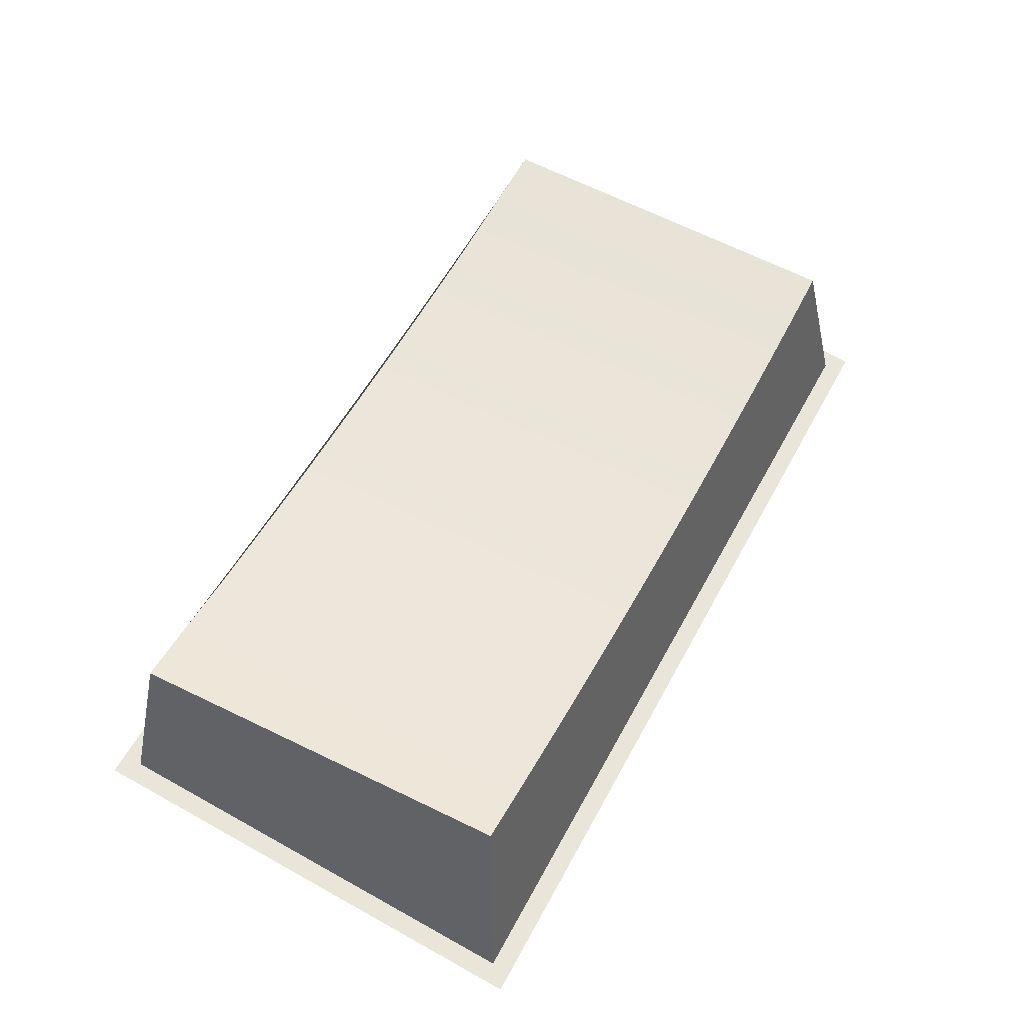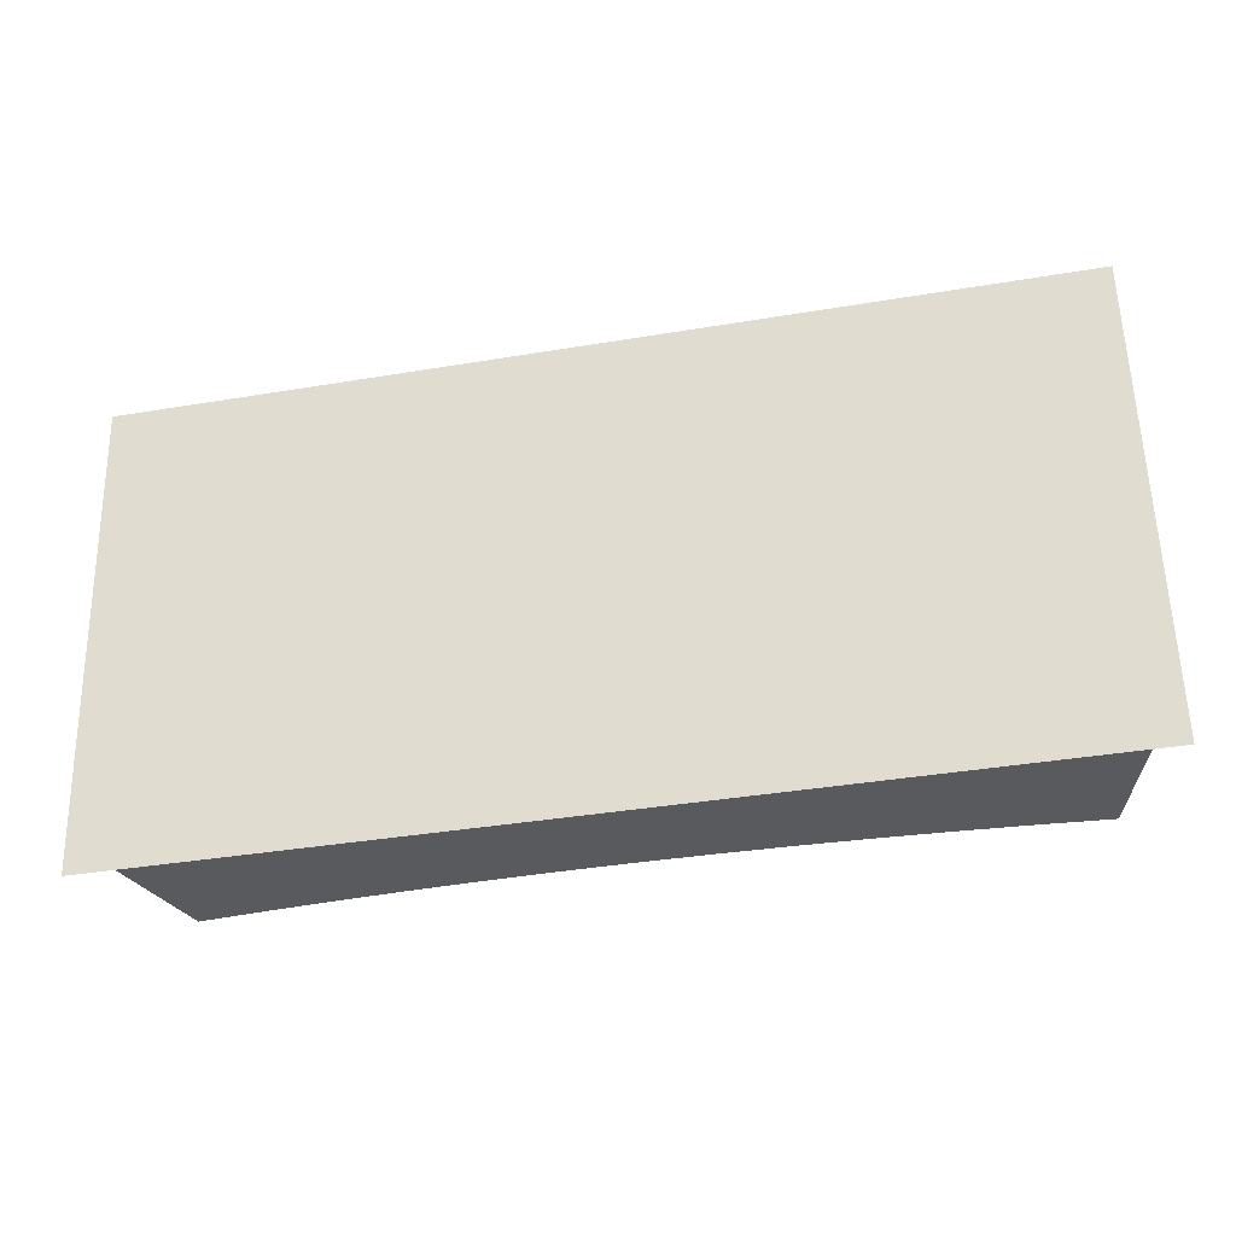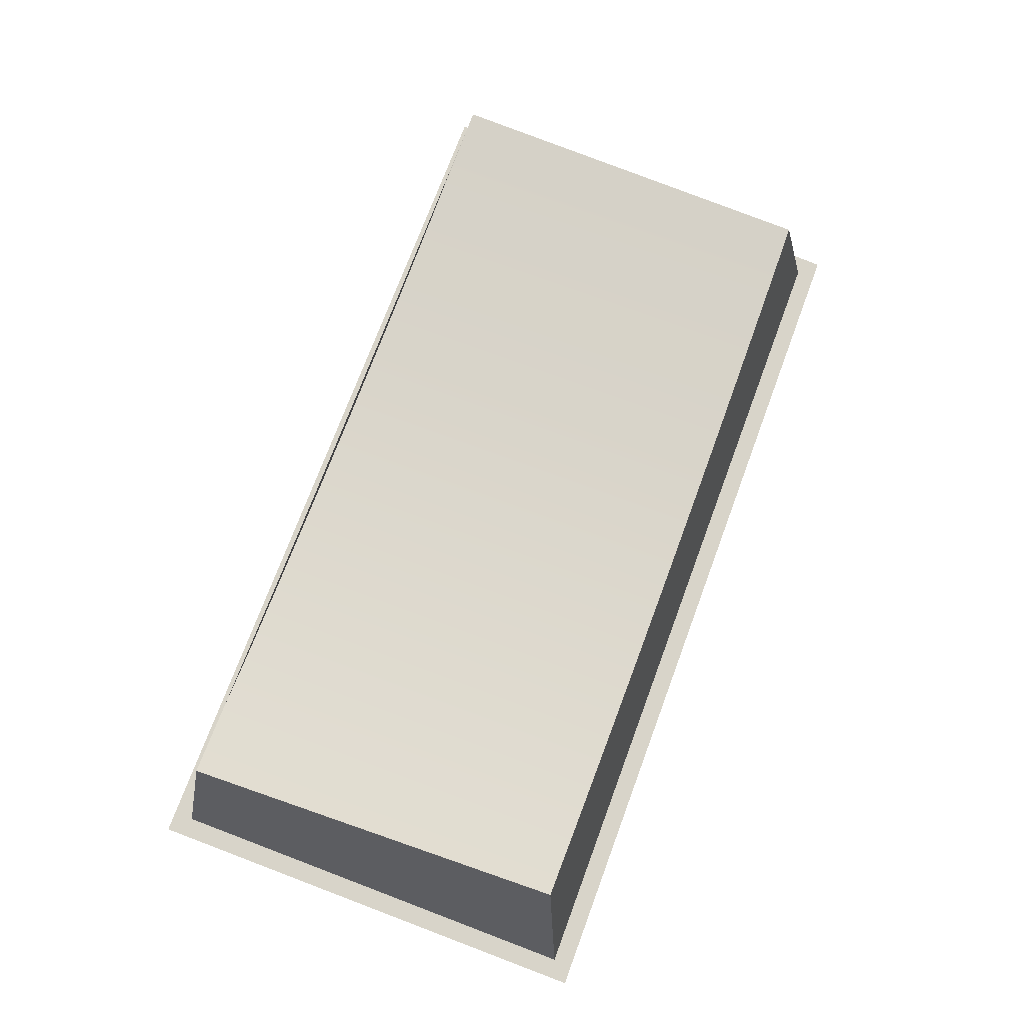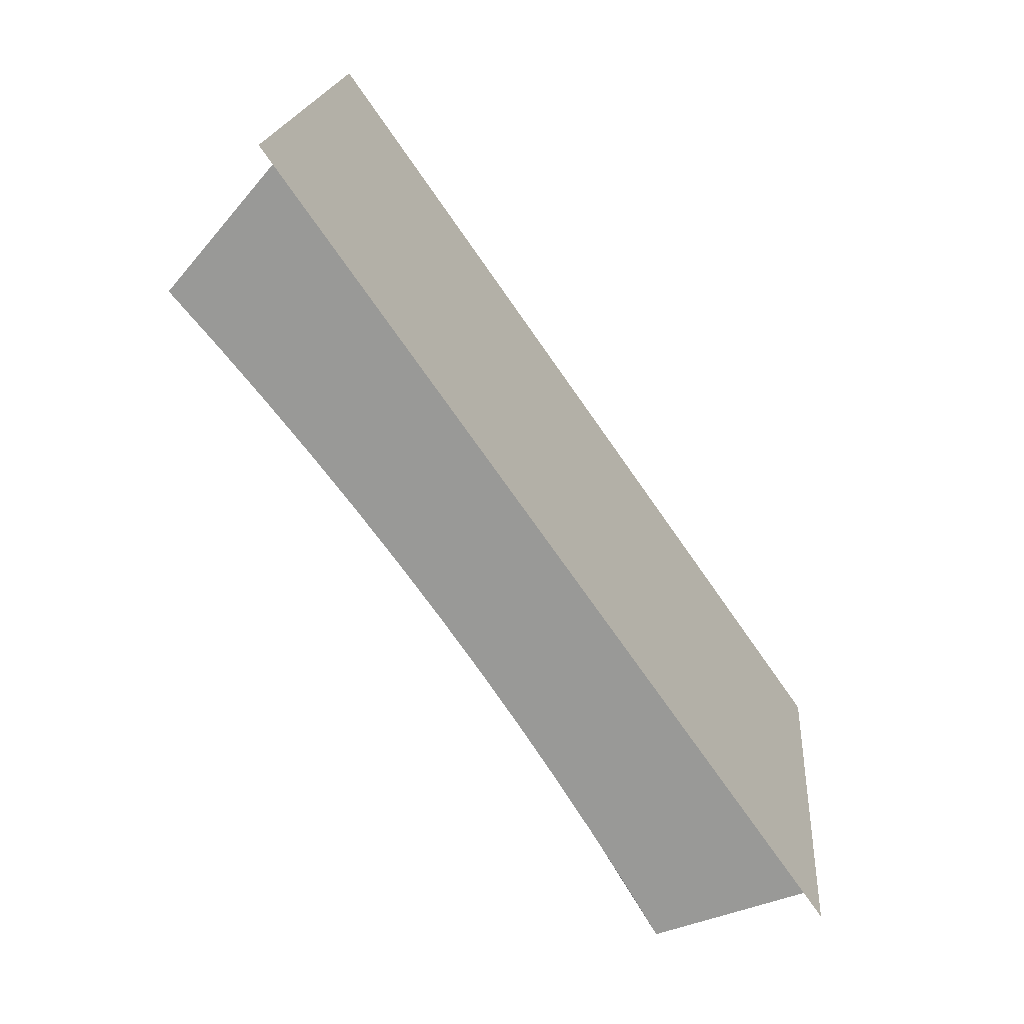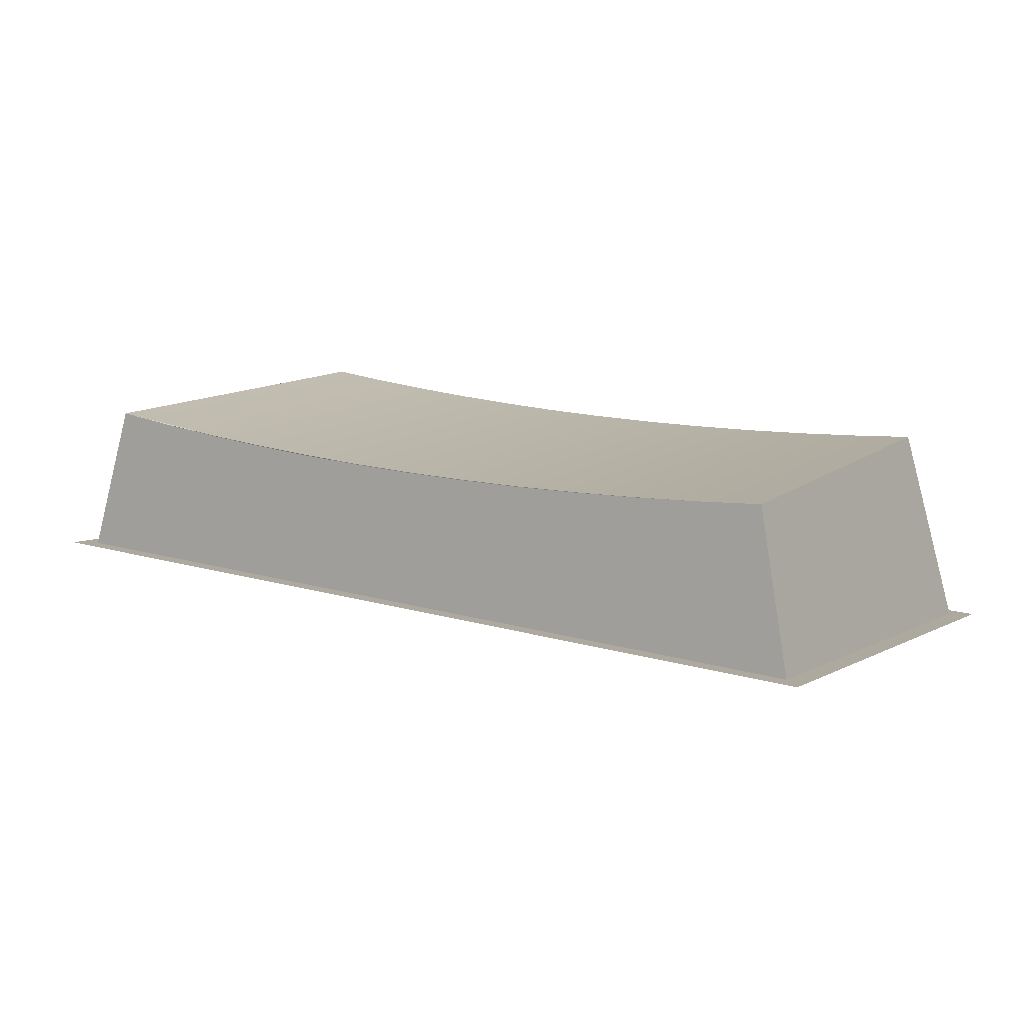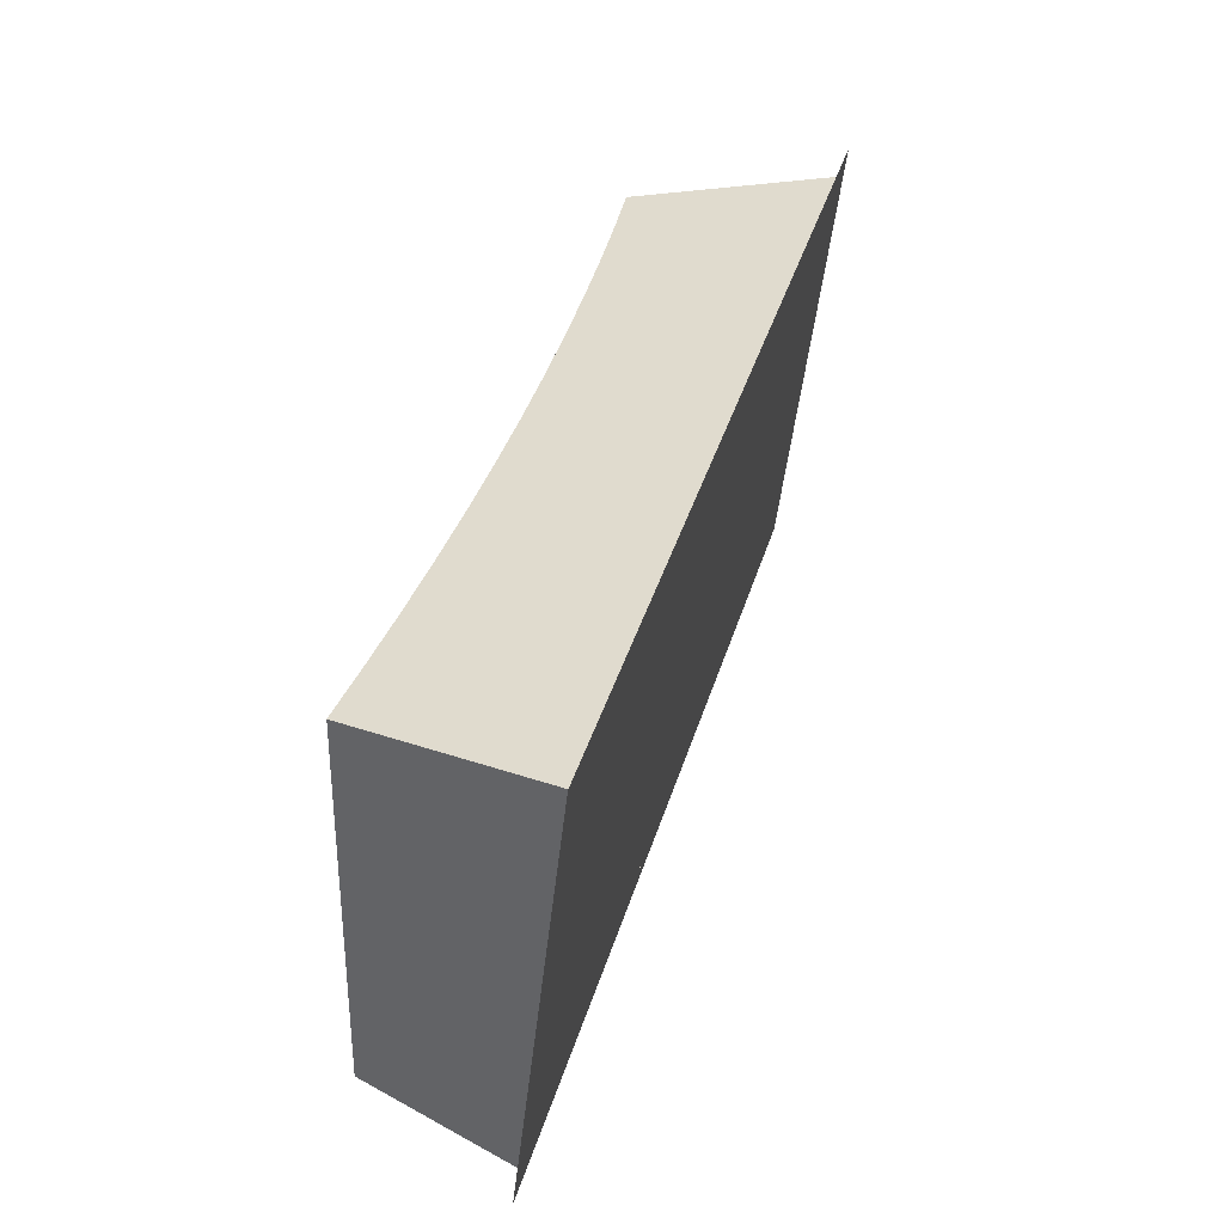
<metadata>
{"format":"obj","ext":"obj","renderer":"f3d","projection":"perspective","resolution":1024,"background":"white","views":[{"elev":56.8,"azim":-61.8,"up":"+Y"},{"elev":-37.5,"azim":12.1,"up":"+Z"},{"elev":73.6,"azim":-69.6,"up":"+Y"},{"elev":-73.3,"azim":-55.0,"up":"+Z"},{"elev":13.9,"azim":-146.6,"up":"+Y"},{"elev":39.3,"azim":-73.9,"up":"+Z"}]}
</metadata>
<code>
o kb_key3j1/kb_key3j/mesh29/mesh29-geometry#mesh29-geometry
v 0.603 0.03135 0.2761
v 0.595 0.006532 0.2105
v 0.595 -0.001215 0.2805
v 0.6014 0.03199 0.2133
v 0.5918 -0.001567 0.2837
v 0.7391 0.006532 0.2105
v 0.7391 -0.001215 0.2805
v 0.6124 0.03051 0.2761
v 0.5918 0.006884 0.2073
v 0.7423 0.006884 0.2073
v 0.6124 0.03051 0.2762
v 0.6124 0.03102 0.2132
v 0.7423 -0.001567 0.2837
v 0.7311 0.03135 0.2761
v 0.6233 0.02971 0.2763
v 0.6233 0.03022 0.2133
v 0.6233 0.02972 0.2761
v 0.6233 0.03022 0.2131
v 0.7327 0.03199 0.2133
v 0.7218 0.03051 0.2762
v 0.6342 0.02909 0.2764
v 0.6342 0.0296 0.2131
v 0.7218 0.03102 0.2132
v 0.7109 0.02971 0.2763
v 0.7218 0.03051 0.2761
v 0.6452 0.02865 0.2765
v 0.6342 0.0291 0.2761
v 0.6342 0.0296 0.2133
v 0.6452 0.02916 0.213
v 0.7109 0.03022 0.2131
v 0.7109 0.03022 0.2133
v 0.6999 0.02909 0.2764
v 0.7109 0.02972 0.2761
v 0.6561 0.02839 0.2765
v 0.6452 0.02866 0.2761
v 0.6561 0.0289 0.213
v 0.6999 0.0296 0.2131
v 0.689 0.02865 0.2765
v 0.6999 0.0291 0.2761
v 0.6671 0.0283 0.2765
v 0.6561 0.02839 0.2761
v 0.6452 0.02916 0.2133
v 0.6671 0.02881 0.213
v 0.689 0.02916 0.213
v 0.678 0.02839 0.2765
v 0.689 0.02866 0.2761
v 0.6999 0.0296 0.2133
v 0.6671 0.0283 0.2761
v 0.6561 0.02889 0.2133
v 0.678 0.0289 0.213
v 0.678 0.02839 0.2761
v 0.689 0.02916 0.2133
v 0.6671 0.0288 0.2133
v 0.678 0.02889 0.2133
f 1 2 3
f 2 1 4
f 3 2 1
f 4 1 2
f 2 5 3
f 3 5 2
f 3 6 2
f 2 6 3
f 7 1 3
f 3 1 7
f 4 8 1
f 1 8 4
f 4 6 2
f 2 6 4
f 2 9 5
f 5 9 2
f 3 5 7
f 7 5 3
f 6 3 7
f 7 3 6
f 6 10 2
f 2 10 6
f 1 7 11
f 11 7 1
f 8 4 12
f 12 4 8
f 1 8 11
f 11 8 1
f 6 4 12
f 12 4 6
f 9 2 10
f 10 2 9
f 13 7 5
f 5 7 13
f 6 14 7
f 7 14 6
f 13 6 7
f 7 6 13
f 10 6 13
f 13 6 10
f 11 7 15
f 15 7 11
f 16 8 12
f 12 8 16
f 8 17 11
f 11 17 8
f 6 12 18
f 18 12 6
f 14 6 19
f 19 6 14
f 20 7 14
f 14 7 20
f 15 7 21
f 21 7 15
f 11 17 15
f 15 17 11
f 8 16 17
f 17 16 8
f 6 18 22
f 22 18 6
f 6 23 19
f 19 23 6
f 14 23 19
f 19 23 14
f 24 7 20
f 20 7 24
f 25 14 20
f 20 14 25
f 21 7 26
f 26 7 21
f 15 27 21
f 21 27 15
f 17 27 15
f 15 27 17
f 28 17 16
f 16 17 28
f 6 22 29
f 29 22 6
f 6 30 23
f 23 30 6
f 19 23 31
f 31 23 19
f 23 14 25
f 25 14 23
f 32 7 24
f 24 7 32
f 33 20 24
f 24 20 33
f 33 25 20
f 20 25 33
f 26 7 34
f 34 7 26
f 21 35 26
f 26 35 21
f 27 35 21
f 21 35 27
f 17 28 27
f 27 28 17
f 6 29 36
f 36 29 6
f 6 37 30
f 30 37 6
f 25 31 23
f 23 31 25
f 38 7 32
f 32 7 38
f 39 24 32
f 32 24 39
f 39 33 24
f 24 33 39
f 31 25 33
f 33 25 31
f 34 7 40
f 40 7 34
f 26 41 34
f 34 41 26
f 35 41 26
f 26 41 35
f 27 42 35
f 35 42 27
f 42 27 28
f 28 27 42
f 6 36 43
f 43 36 6
f 6 44 37
f 37 44 6
f 45 7 38
f 38 7 45
f 46 32 38
f 38 32 46
f 46 39 32
f 32 39 46
f 47 33 39
f 39 33 47
f 33 47 31
f 31 47 33
f 40 7 45
f 45 7 40
f 34 48 40
f 40 48 34
f 41 48 34
f 34 48 41
f 35 49 41
f 41 49 35
f 49 35 42
f 42 35 49
f 6 43 50
f 50 43 6
f 6 50 44
f 44 50 6
f 51 38 45
f 45 38 51
f 51 46 38
f 38 46 51
f 52 39 46
f 46 39 52
f 39 52 47
f 47 52 39
f 48 45 40
f 40 45 48
f 41 53 48
f 48 53 41
f 53 41 49
f 49 41 53
f 48 51 45
f 45 51 48
f 54 46 51
f 51 46 54
f 46 54 52
f 52 54 46
f 53 51 48
f 48 51 53
f 51 53 54
f 54 53 51

</code>
